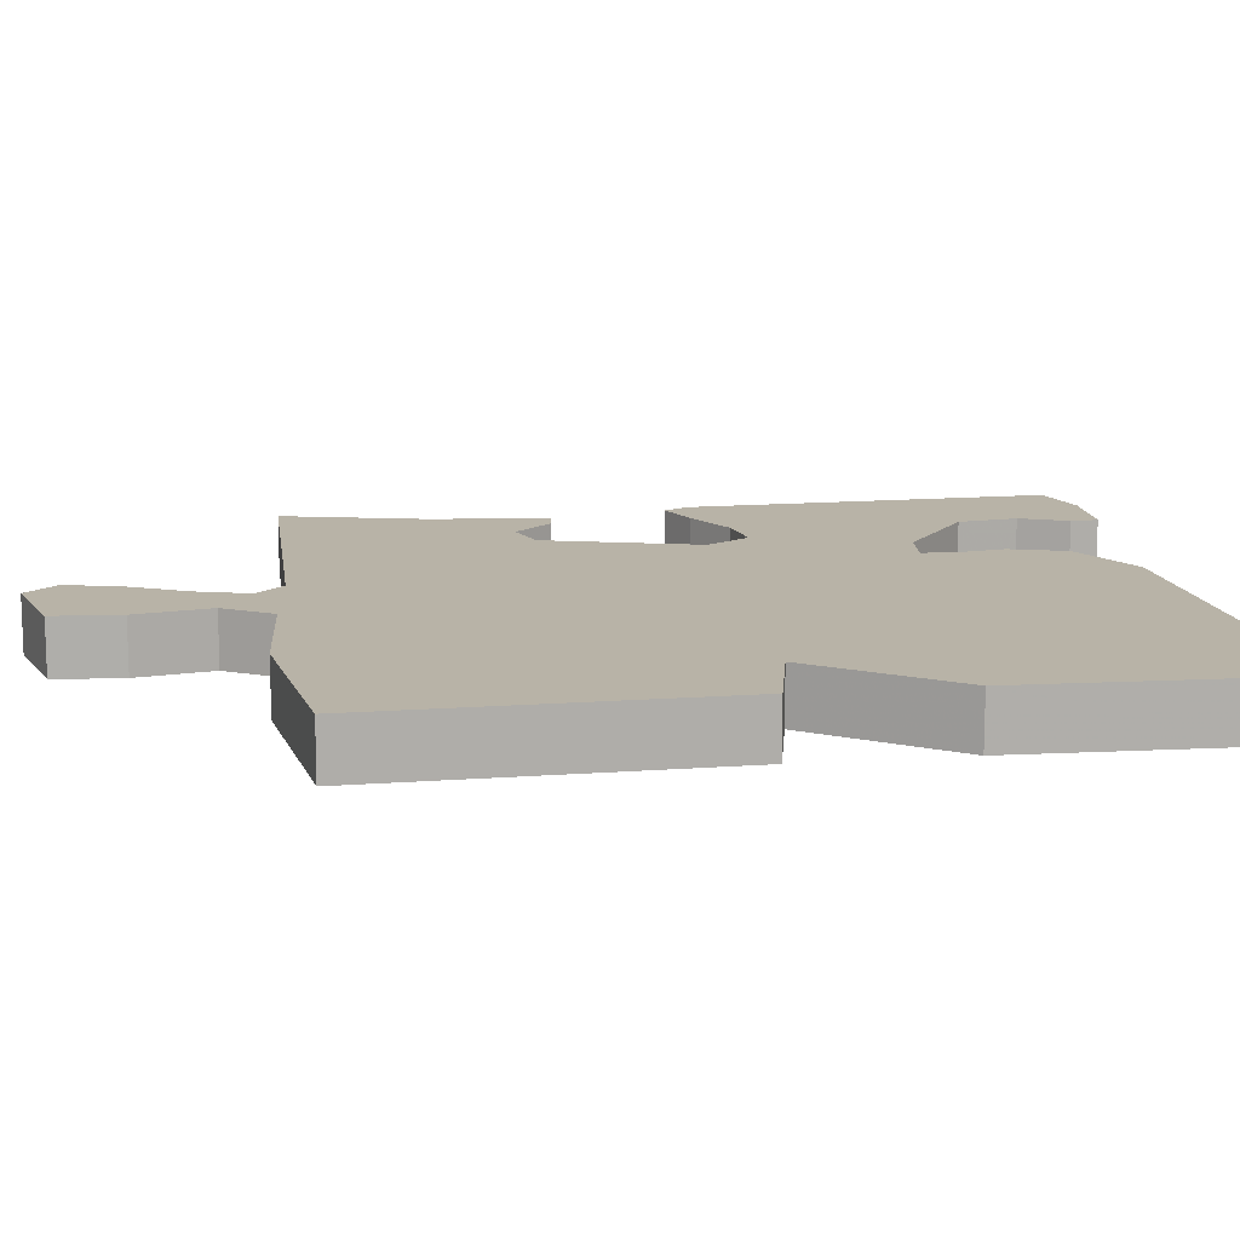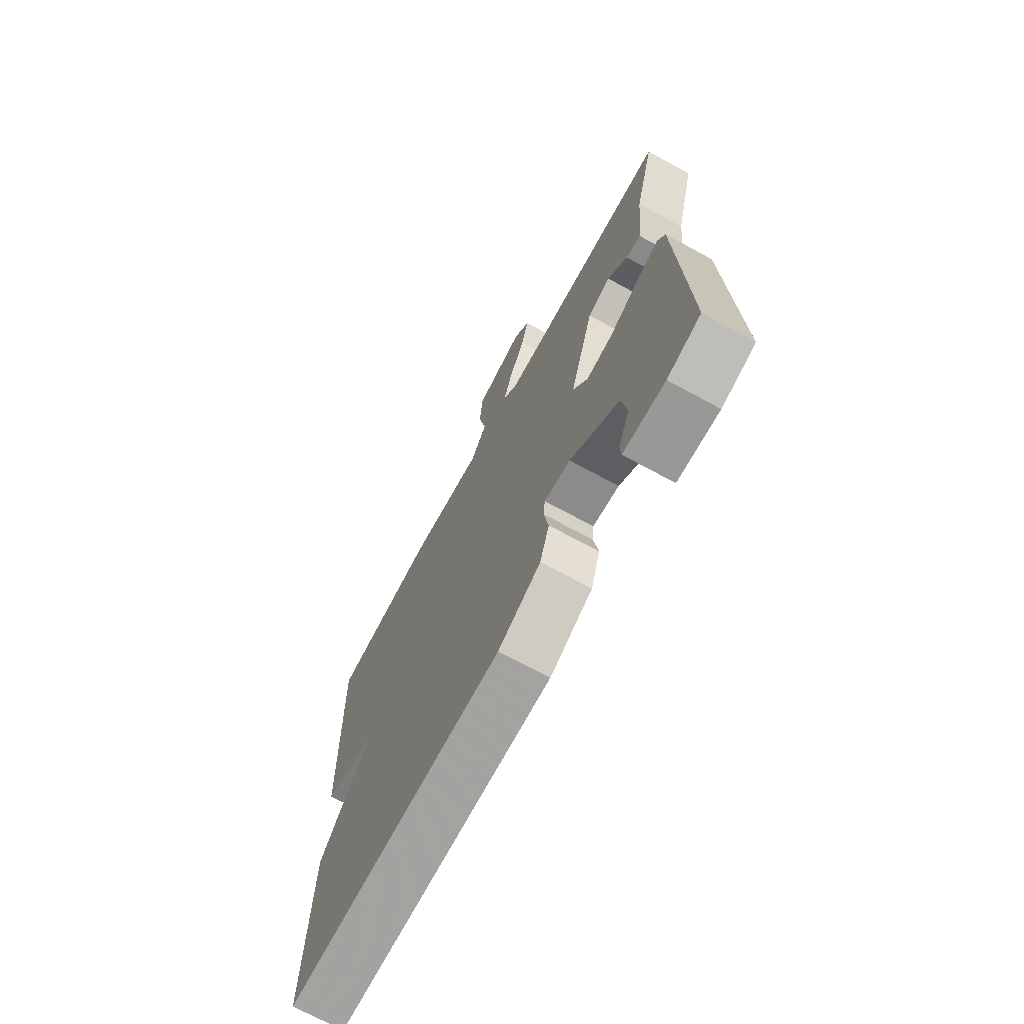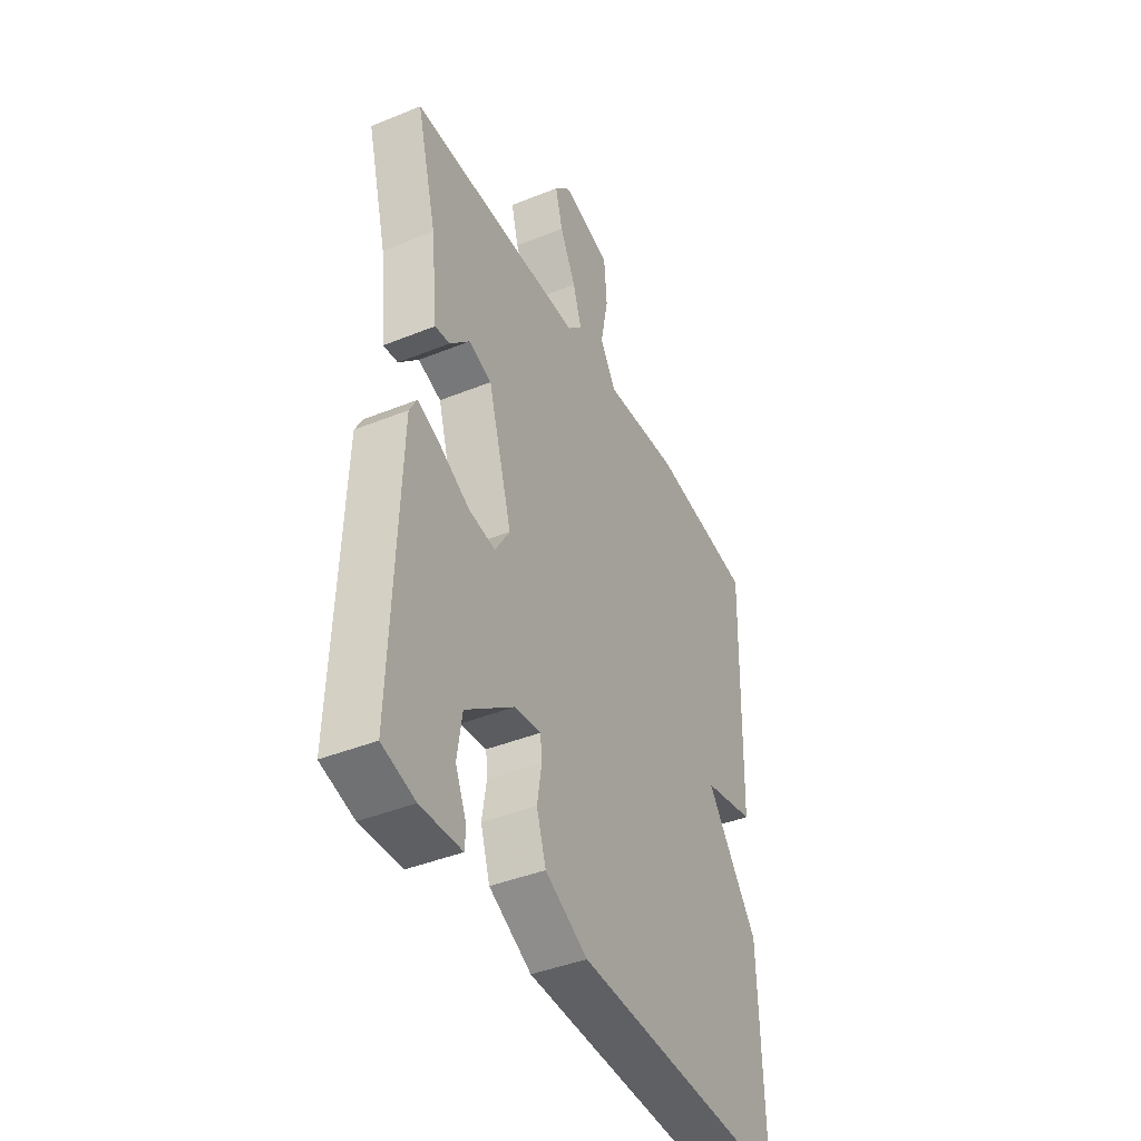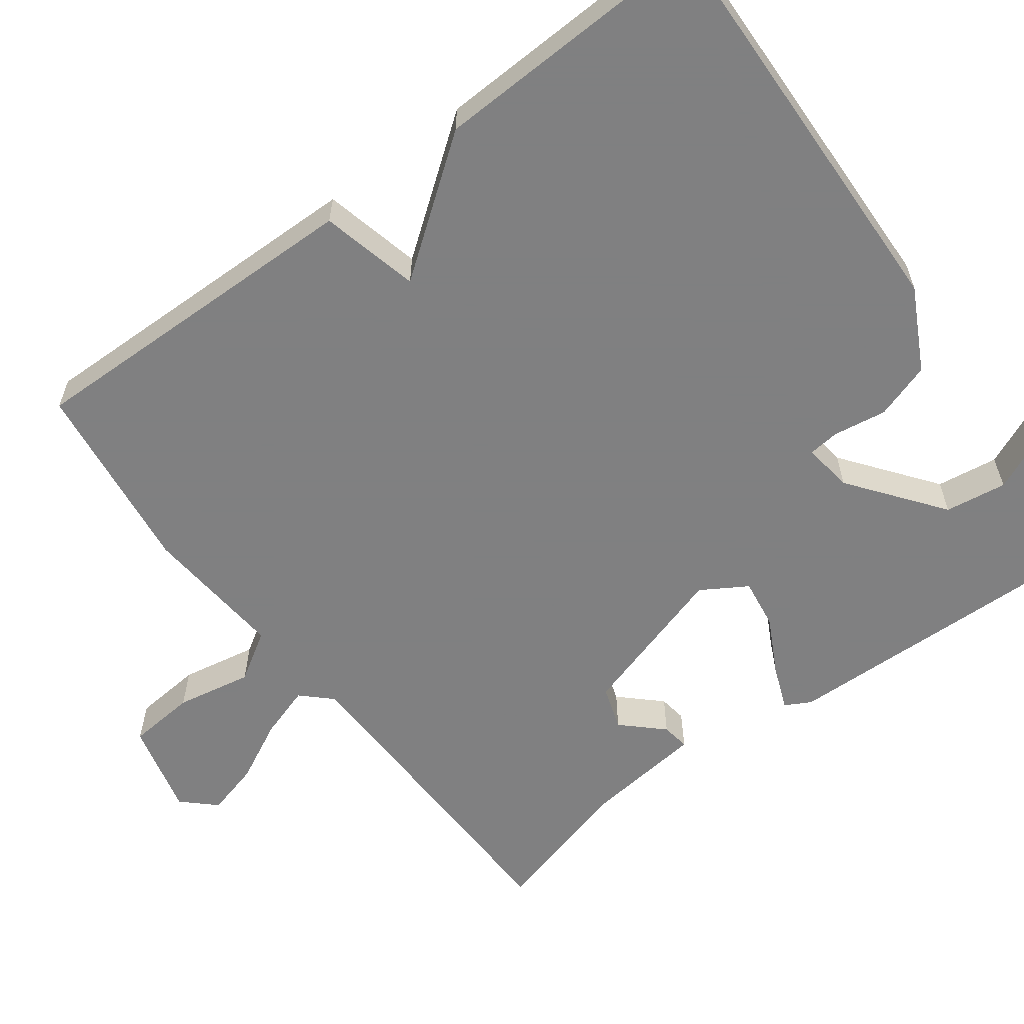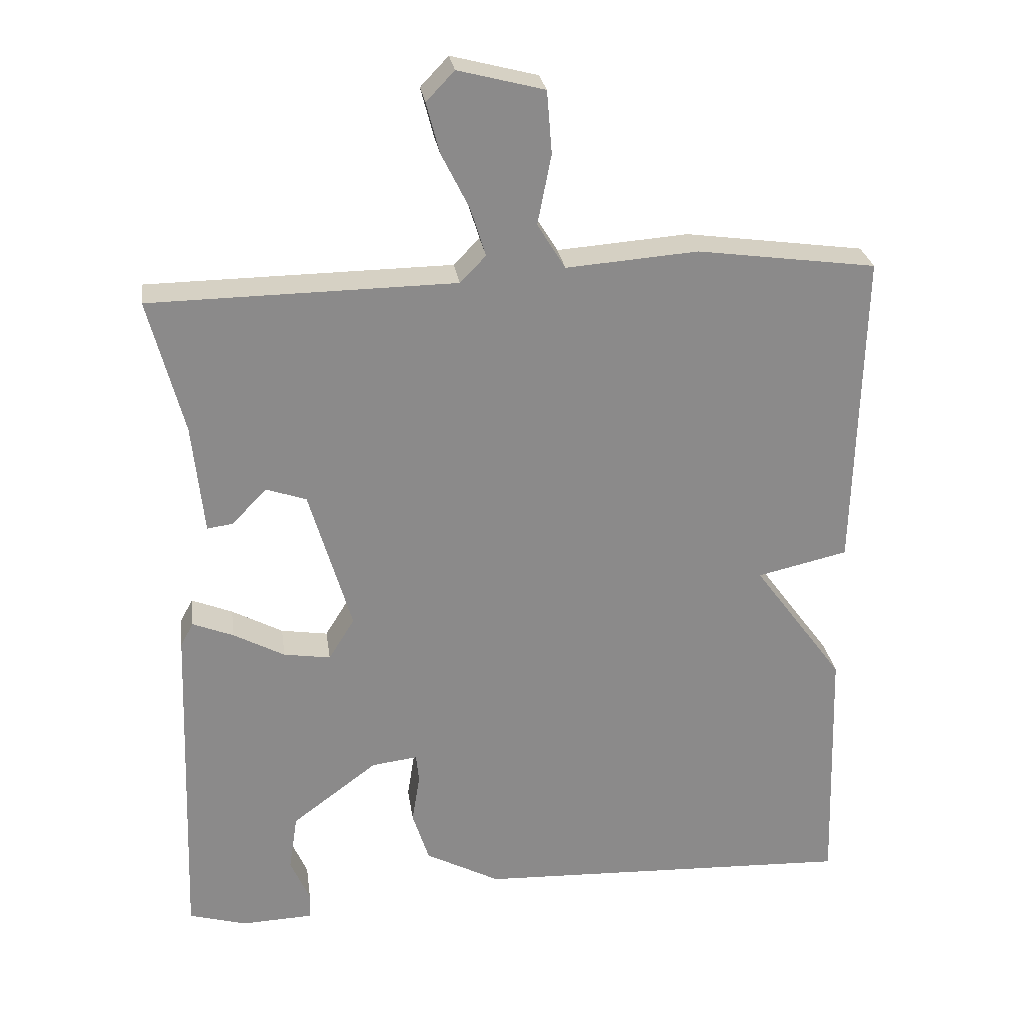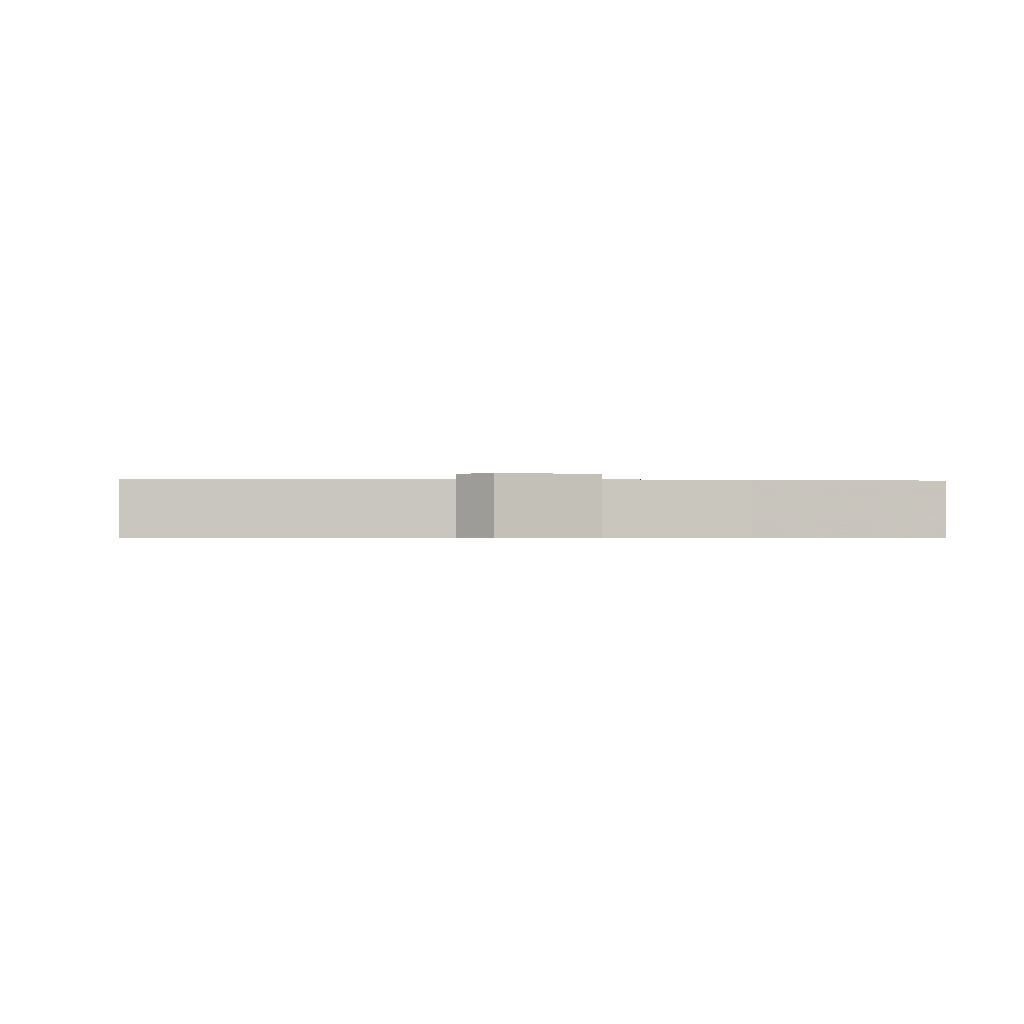
<metadata>
{"format":"obj","ext":"obj","renderer":"f3d","projection":"perspective","resolution":1024,"background":"white","views":[{"elev":12.8,"azim":81.4,"up":"+Y"},{"elev":-70.7,"azim":-118.6,"up":"+Z"},{"elev":-41.7,"azim":-64.0,"up":"+Z"},{"elev":-60.0,"azim":127.1,"up":"+Y"},{"elev":26.8,"azim":-8.1,"up":"+Z"},{"elev":-0.6,"azim":-5.2,"up":"+Y"}]}
</metadata>
<code>
v -0.5 0.07 -0.5
v -0.483 0.07 -0.024
v -0.465 0.07 0.009
v -0.408 0.07 -0.014
v -0.337 0.07 -0.052
v -0.272 0.07 -0.062
v -0.236 0.07 -0.004
v -0.295 0.07 0.196
v -0.351 0.07 0.215
v -0.399 0.07 0.165
v -0.435 0.07 0.16
v -0.451 0.07 0.313
v -0.5 0.07 0.5
v -0.076 0.07 0.506
v -0.04 0.07 0.543
v -0.061 0.07 0.61
v -0.1 0.07 0.688
v -0.118 0.07 0.757
v -0.079 0.07 0.798
v 0.041 0.07 0.767
v 0.048 0.07 0.68
v 0.029 0.07 0.583
v 0.068 0.07 0.52
v 0.251 0.07 0.534
v 0.5 0.07 0.5
v 0.489 0.07 0.054
v 0.363 0.07 0.025
v 0.489 0.07 -0.146
v 0.5 0.07 -0.5
v -0.03 0.07 -0.48
v -0.134 0.07 -0.425
v -0.157 0.07 -0.353
v -0.146 0.07 -0.285
v -0.15 0.07 -0.245
v -0.214 0.07 -0.253
v -0.333 0.07 -0.342
v -0.345 0.07 -0.421
v -0.318 0.07 -0.483
v -0.32 0.07 -0.519
v -0.42 0.07 -0.523
v -0.5 0 -0.5
v -0.483 0 -0.024
v -0.465 0 0.009
v -0.408 0 -0.014
v -0.337 0 -0.052
v -0.272 0 -0.062
v -0.236 0 -0.004
v -0.295 0 0.196
v -0.351 0 0.215
v -0.399 0 0.165
v -0.435 0 0.16
v -0.451 0 0.313
v -0.5 0 0.5
v -0.076 0 0.506
v -0.04 0 0.543
v -0.061 0 0.61
v -0.1 0 0.688
v -0.118 0 0.757
v -0.079 0 0.798
v 0.041 0 0.767
v 0.048 0 0.68
v 0.029 0 0.583
v 0.068 0 0.52
v 0.251 0 0.534
v 0.5 0 0.5
v 0.489 0 0.054
v 0.363 0 0.025
v 0.489 0 -0.146
v 0.5 0 -0.5
v -0.03 0 -0.48
v -0.134 0 -0.425
v -0.157 0 -0.353
v -0.146 0 -0.285
v -0.15 0 -0.245
v -0.214 0 -0.253
v -0.333 0 -0.342
v -0.345 0 -0.421
v -0.318 0 -0.483
v -0.32 0 -0.519
v -0.42 0 -0.523
f 39 40 1
f 38 39 1
f 37 38 1
f 3 4 5
f 2 3 5
f 1 2 5
f 37 1 5
f 36 37 5
f 35 36 5 6
f 34 35 6 7
f 31 32 33
f 30 31 33
f 29 30 33
f 28 29 33
f 27 28 33
f 27 33 34
f 25 26 27
f 24 25 27
f 23 24 27
f 34 7 8
f 27 34 8
f 23 27 8
f 22 23 8
f 20 21 22
f 19 20 22
f 18 19 22
f 17 18 22
f 16 17 22
f 15 16 22
f 22 8 9
f 15 22 9
f 14 15 9
f 14 9 10
f 13 14 10
f 12 13 10
f 10 11 12
f 41 80 79
f 41 79 78
f 41 78 77
f 45 44 43
f 45 43 42
f 45 42 41
f 45 41 77
f 45 77 76
f 46 45 76 75
f 47 46 75 74
f 73 72 71
f 73 71 70
f 73 70 69
f 73 69 68
f 73 68 67
f 74 73 67
f 67 66 65
f 67 65 64
f 67 64 63
f 48 47 74
f 48 74 67
f 48 67 63
f 48 63 62
f 62 61 60
f 62 60 59
f 62 59 58
f 62 58 57
f 62 57 56
f 62 56 55
f 49 48 62
f 49 62 55
f 49 55 54
f 50 49 54
f 50 54 53
f 50 53 52
f 52 51 50
f 1 41 42 2
f 2 42 43 3
f 3 43 44 4
f 4 44 45 5
f 5 45 46 6
f 6 46 47 7
f 7 47 48 8
f 8 48 49 9
f 9 49 50 10
f 10 50 51 11
f 11 51 52 12
f 12 52 53 13
f 13 53 54 14
f 14 54 55 15
f 15 55 56 16
f 16 56 57 17
f 17 57 58 18
f 18 58 59 19
f 19 59 60 20
f 20 60 61 21
f 21 61 62 22
f 22 62 63 23
f 23 63 64 24
f 24 64 65 25
f 25 65 66 26
f 26 66 67 27
f 27 67 68 28
f 28 68 69 29
f 29 69 70 30
f 30 70 71 31
f 31 71 72 32
f 32 72 73 33
f 33 73 74 34
f 34 74 75 35
f 35 75 76 36
f 36 76 77 37
f 37 77 78 38
f 38 78 79 39
f 39 79 80 40
f 40 80 41 1

</code>
